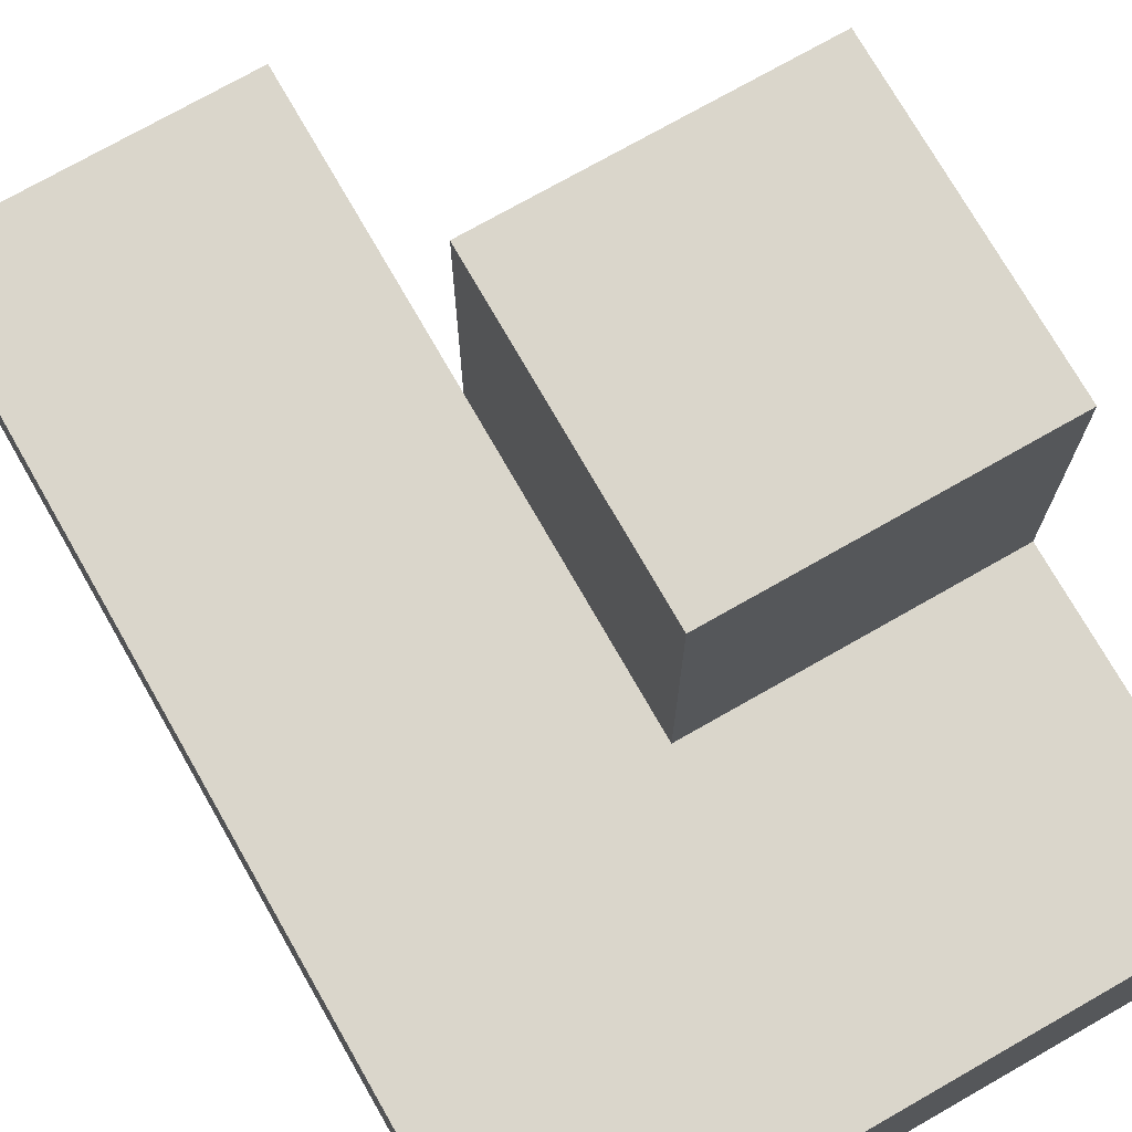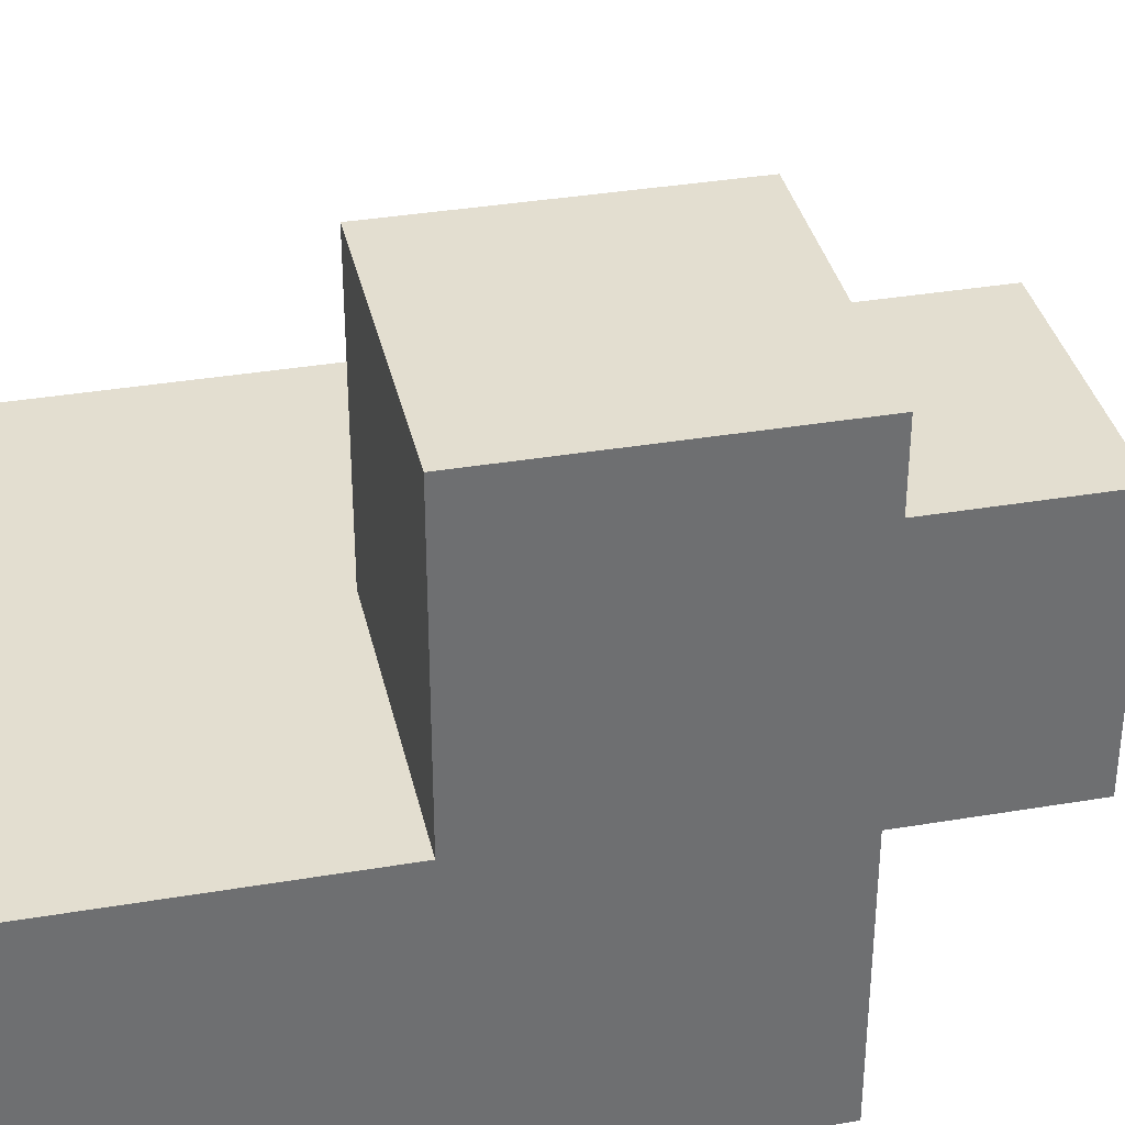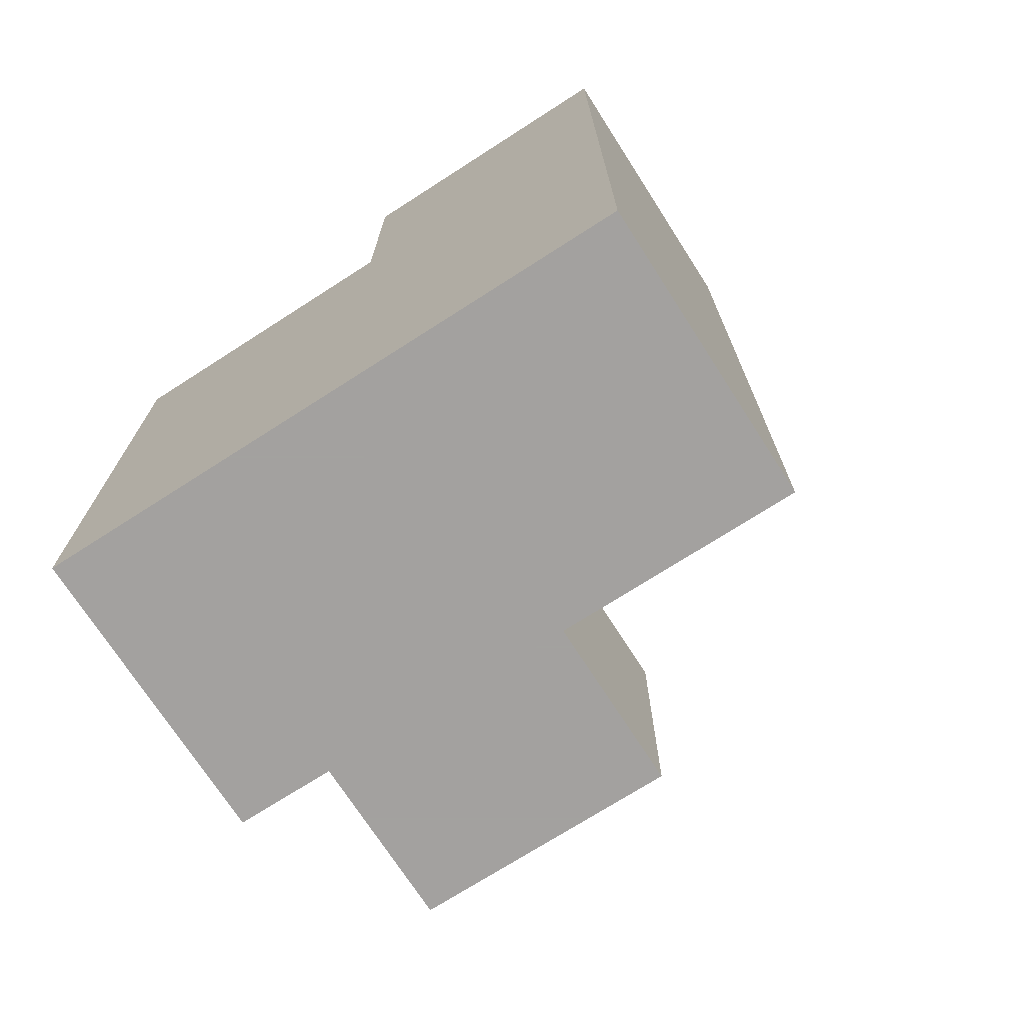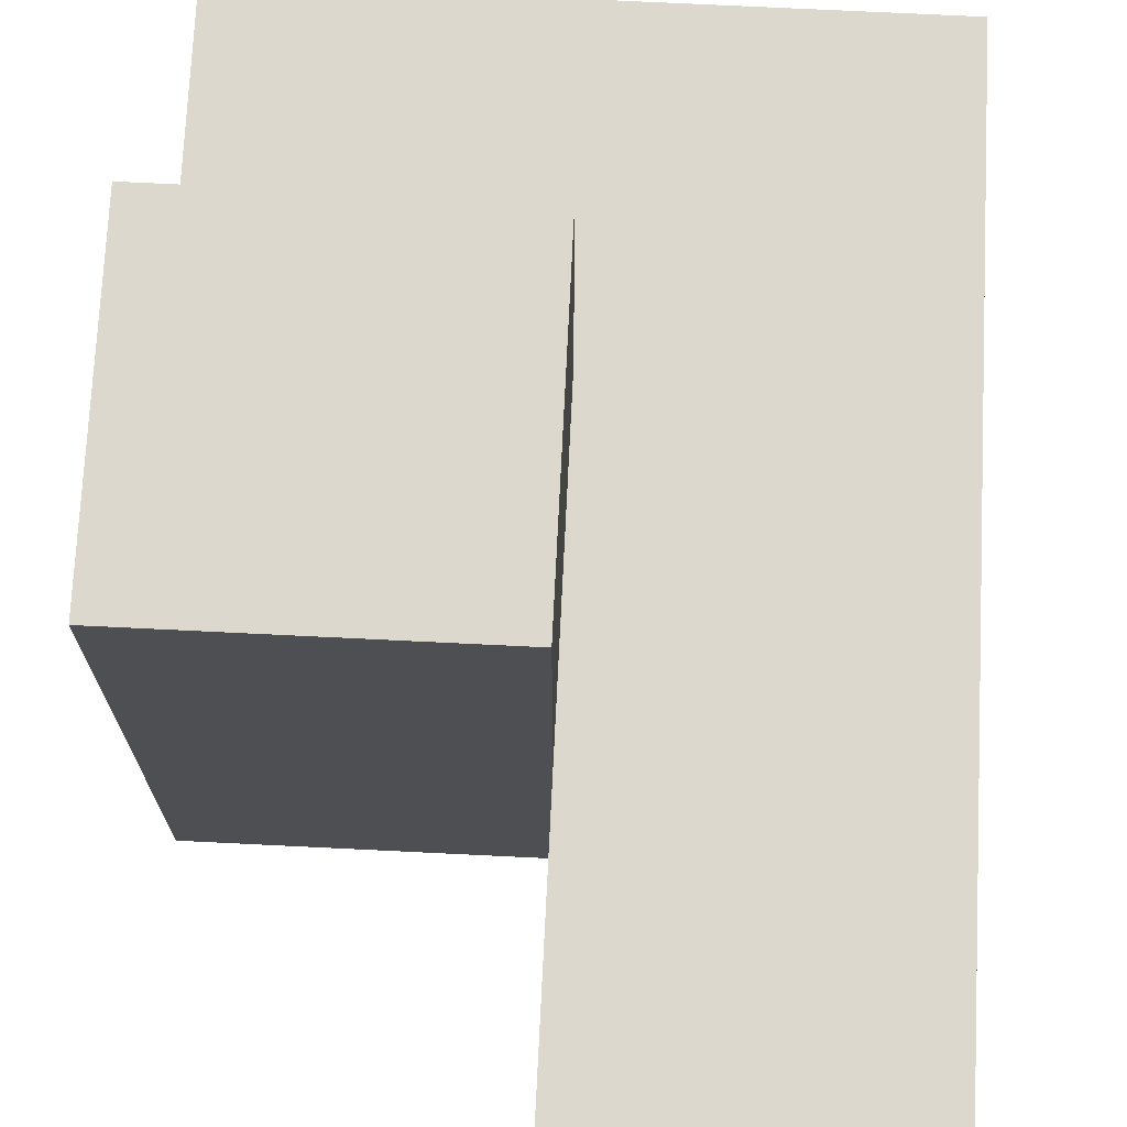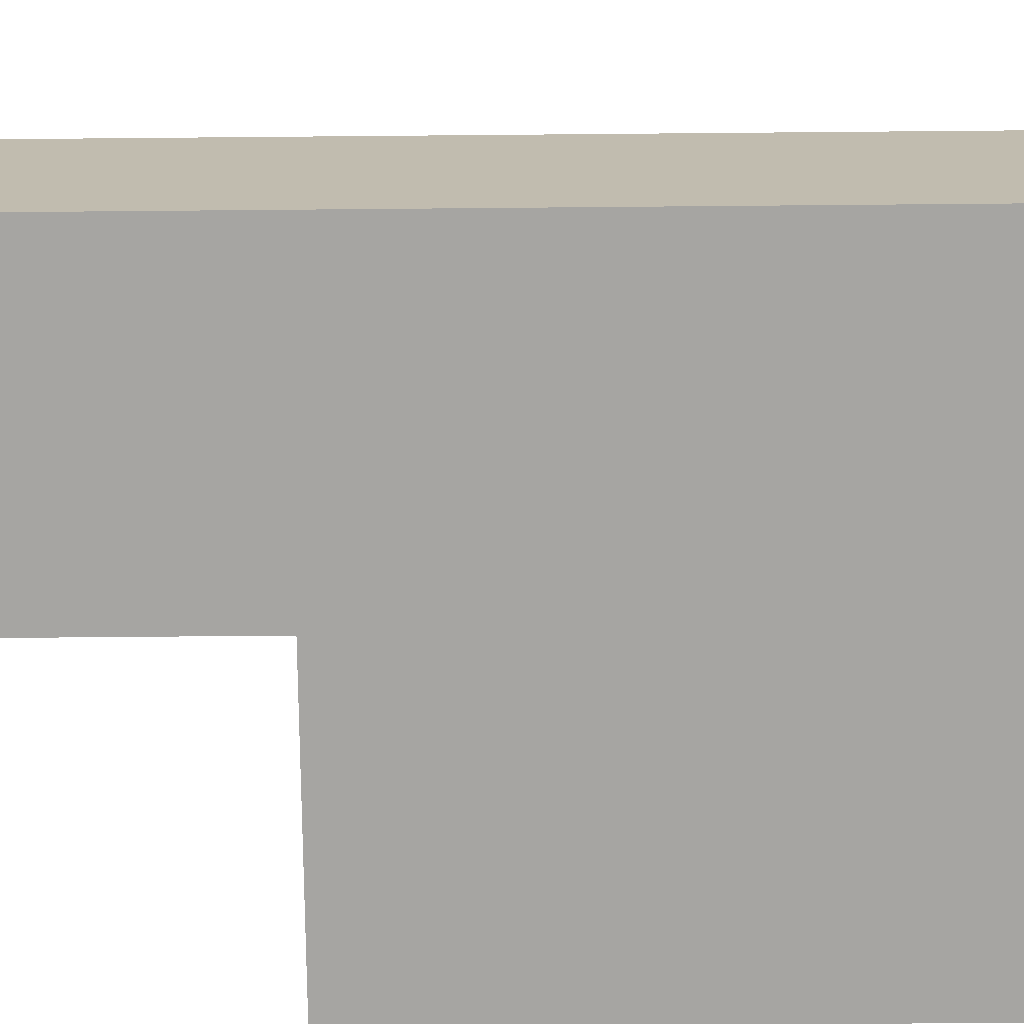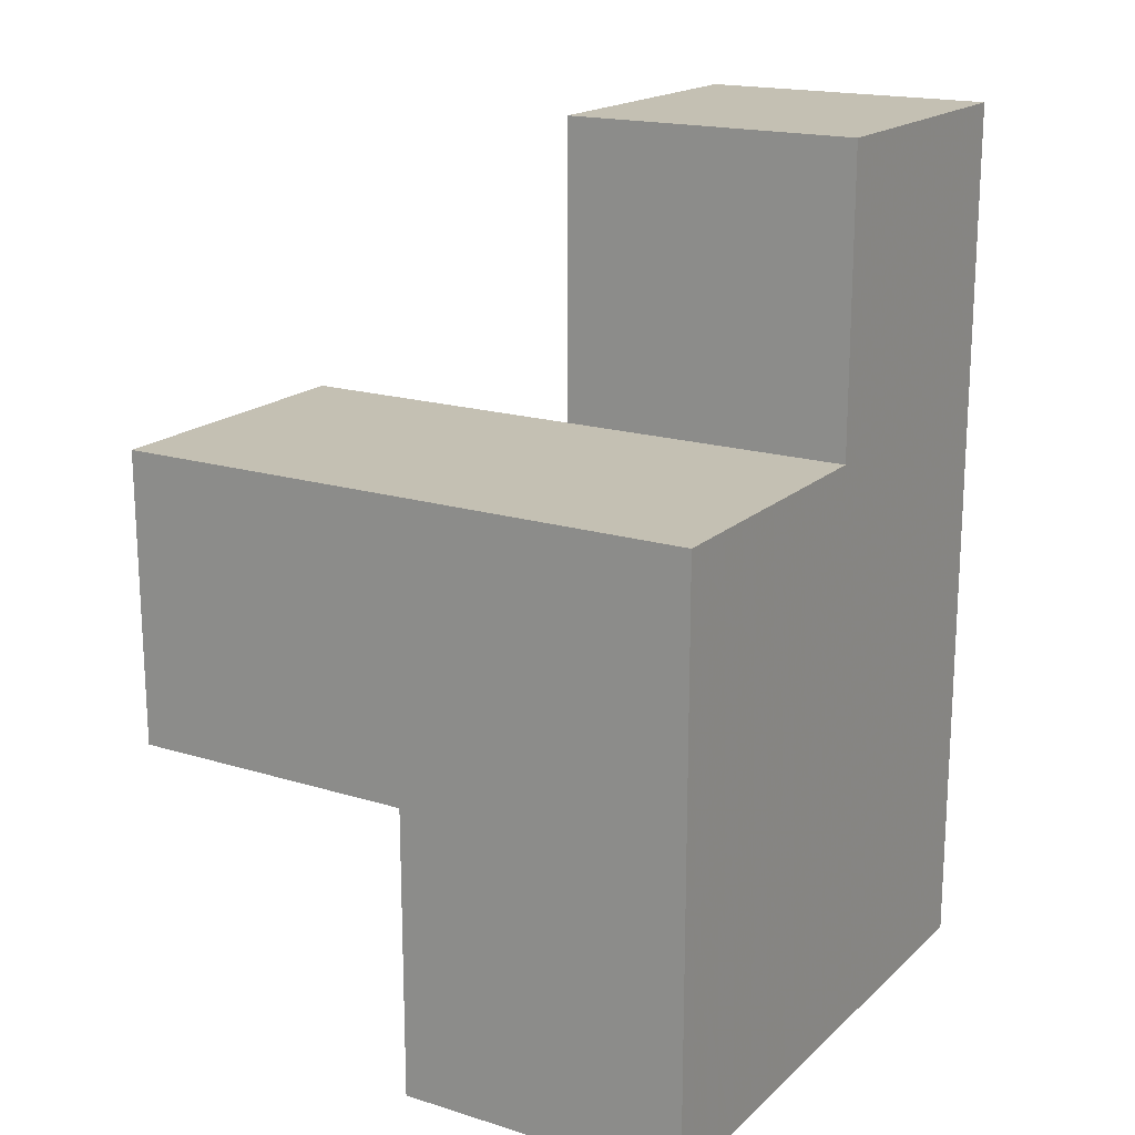
<metadata>
{"format":"obj","ext":"obj","renderer":"f3d","projection":"perspective","resolution":1024,"background":"white","views":[{"elev":73.9,"azim":150.3,"up":"+Y"},{"elev":35.8,"azim":-102.5,"up":"+Y"},{"elev":-72.3,"azim":32.7,"up":"+Z"},{"elev":72.4,"azim":2.8,"up":"+Y"},{"elev":-73.6,"azim":90.5,"up":"+Y"},{"elev":18.0,"azim":-58.9,"up":"+Z"}]}
</metadata>
<code>
v 1.99 2.007 2.004
v 0.01 2.997 2.994
v 1 2.007 2.004
v 1 2.997 2.994
v 1 3.987 2.004
v 0.01 2.007 1.014
v 1.99 2.997 2.994
v 1.99 2.007 3.984
v 1.99 2.007 1.014
v 0.01 2.997 2.004
v 1 2.007 3.984
v 1 2.007 1.014
v 1 2.997 2.004
v 1.99 2.997 2.004
v 0.01 2.007 2.994
v 0.01 3.987 2.994
v 1.99 2.007 2.994
v 0.01 2.997 1.014
v 1 2.997 1.014
v 1 2.007 2.994
v 1 2.997 3.984
v 1 3.987 2.994
v 1.99 2.997 3.984
v 1.99 2.997 1.014
v 0.01 3.987 2.004
v 0.01 2.007 2.004
f 15 20 2
f 4 2 20
f 26 3 15
f 20 15 3
f 10 26 2
f 15 2 26
f 12 6 19
f 18 19 6
f 6 12 26
f 3 26 12
f 19 18 13
f 10 13 18
f 18 6 10
f 26 10 6
f 3 1 20
f 17 20 1
f 14 13 7
f 4 7 13
f 1 14 17
f 7 17 14
f 13 10 5
f 25 5 10
f 2 4 16
f 22 16 4
f 5 25 22
f 16 22 25
f 25 10 16
f 2 16 10
f 13 5 4
f 22 4 5
f 11 8 21
f 23 21 8
f 20 17 11
f 8 11 17
f 7 4 23
f 21 23 4
f 4 20 21
f 11 21 20
f 17 7 8
f 23 8 7
f 9 12 24
f 19 24 12
f 12 9 3
f 1 3 9
f 24 19 14
f 13 14 19
f 9 24 1
f 14 1 24

</code>
